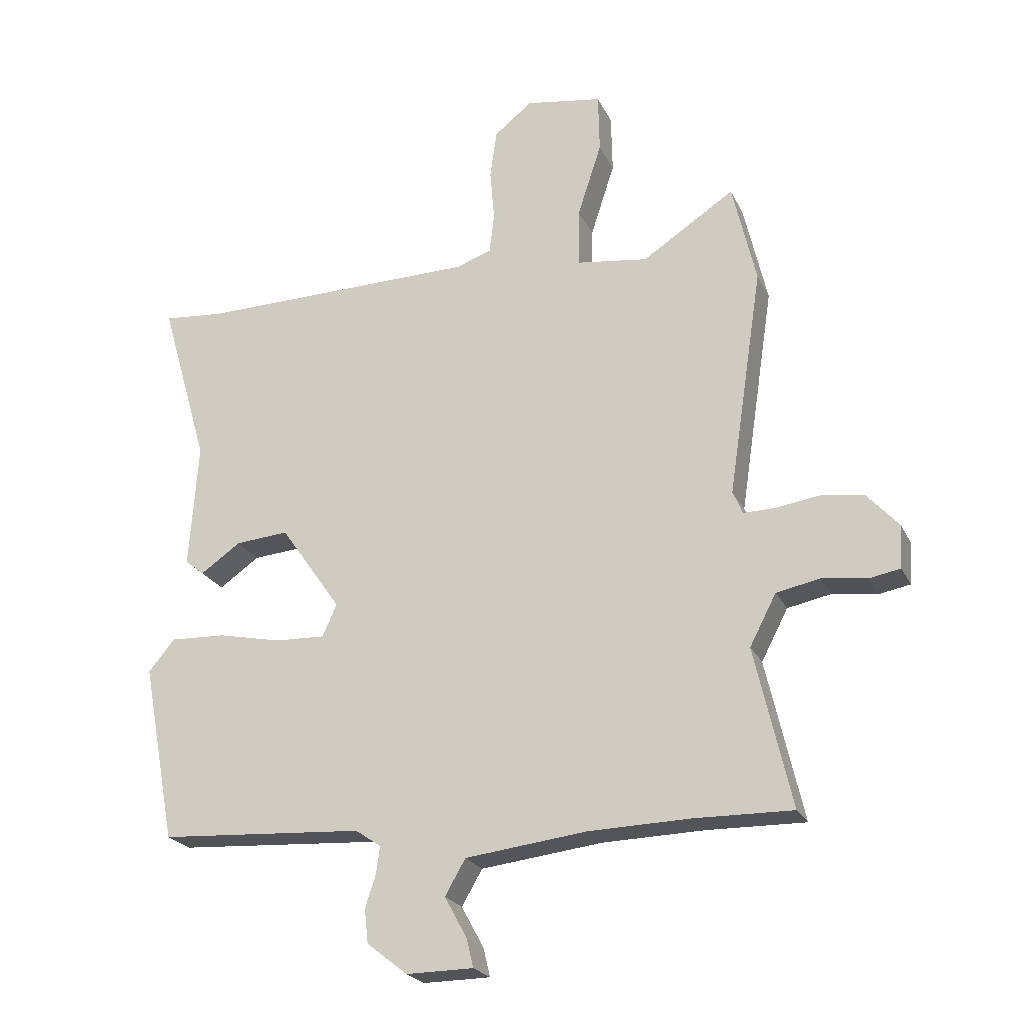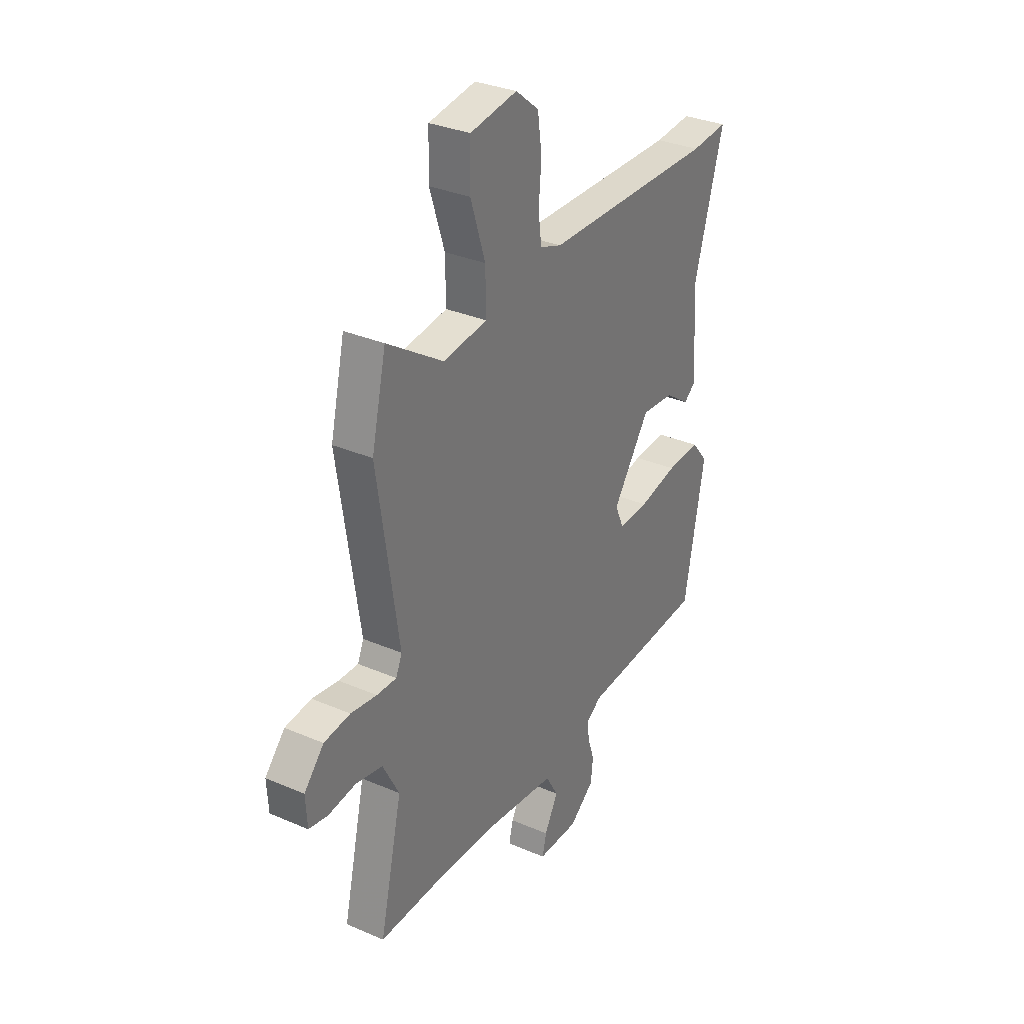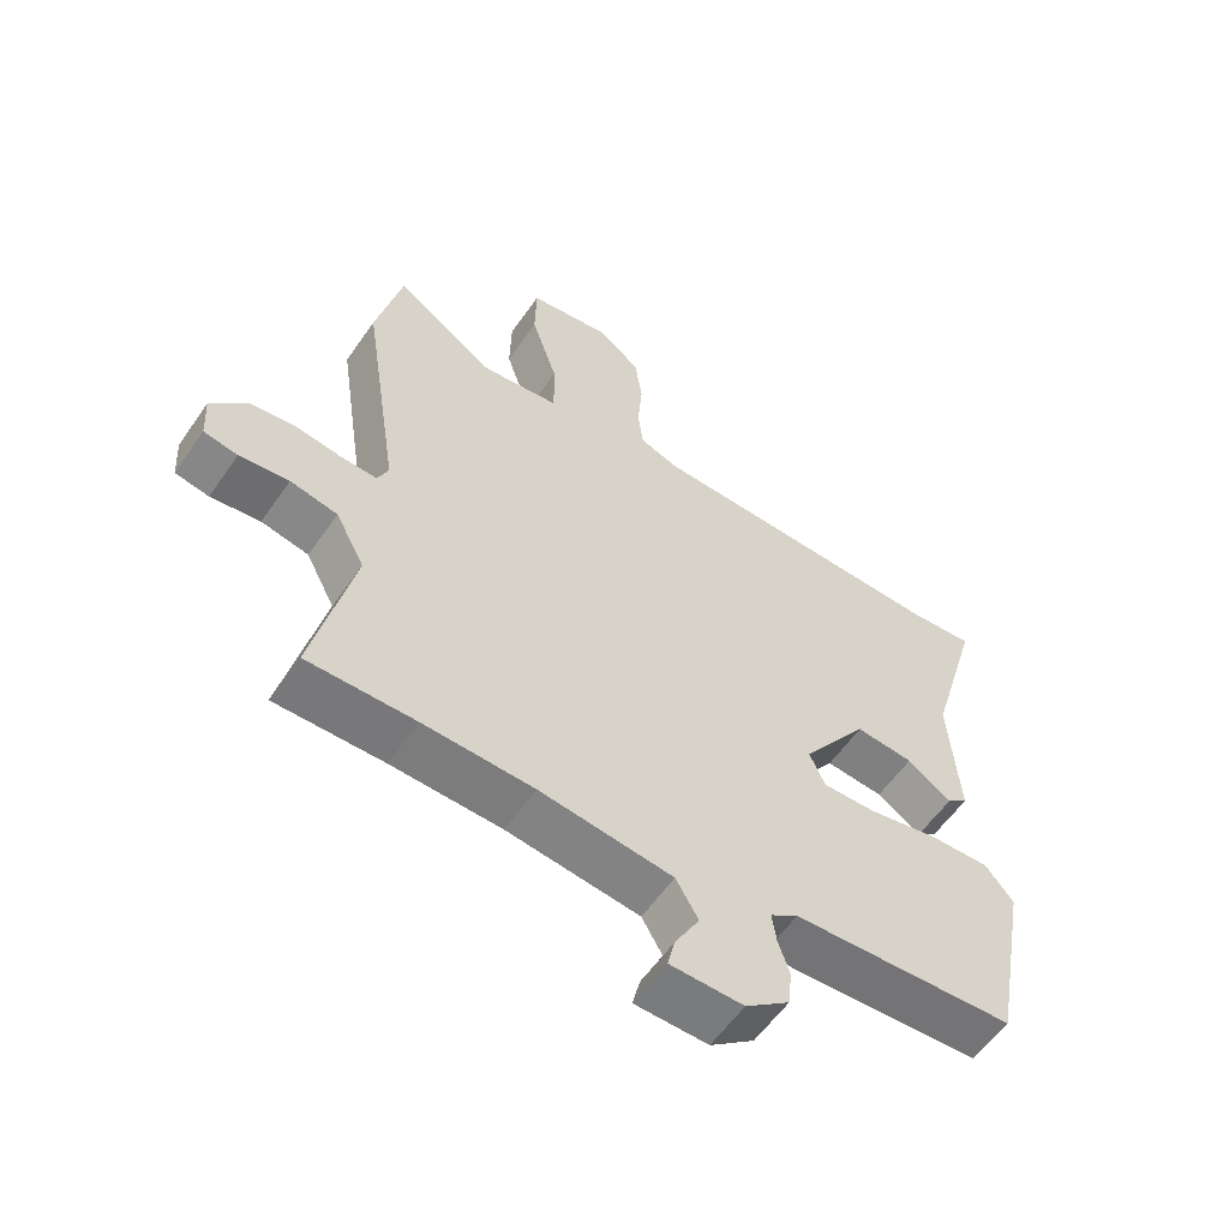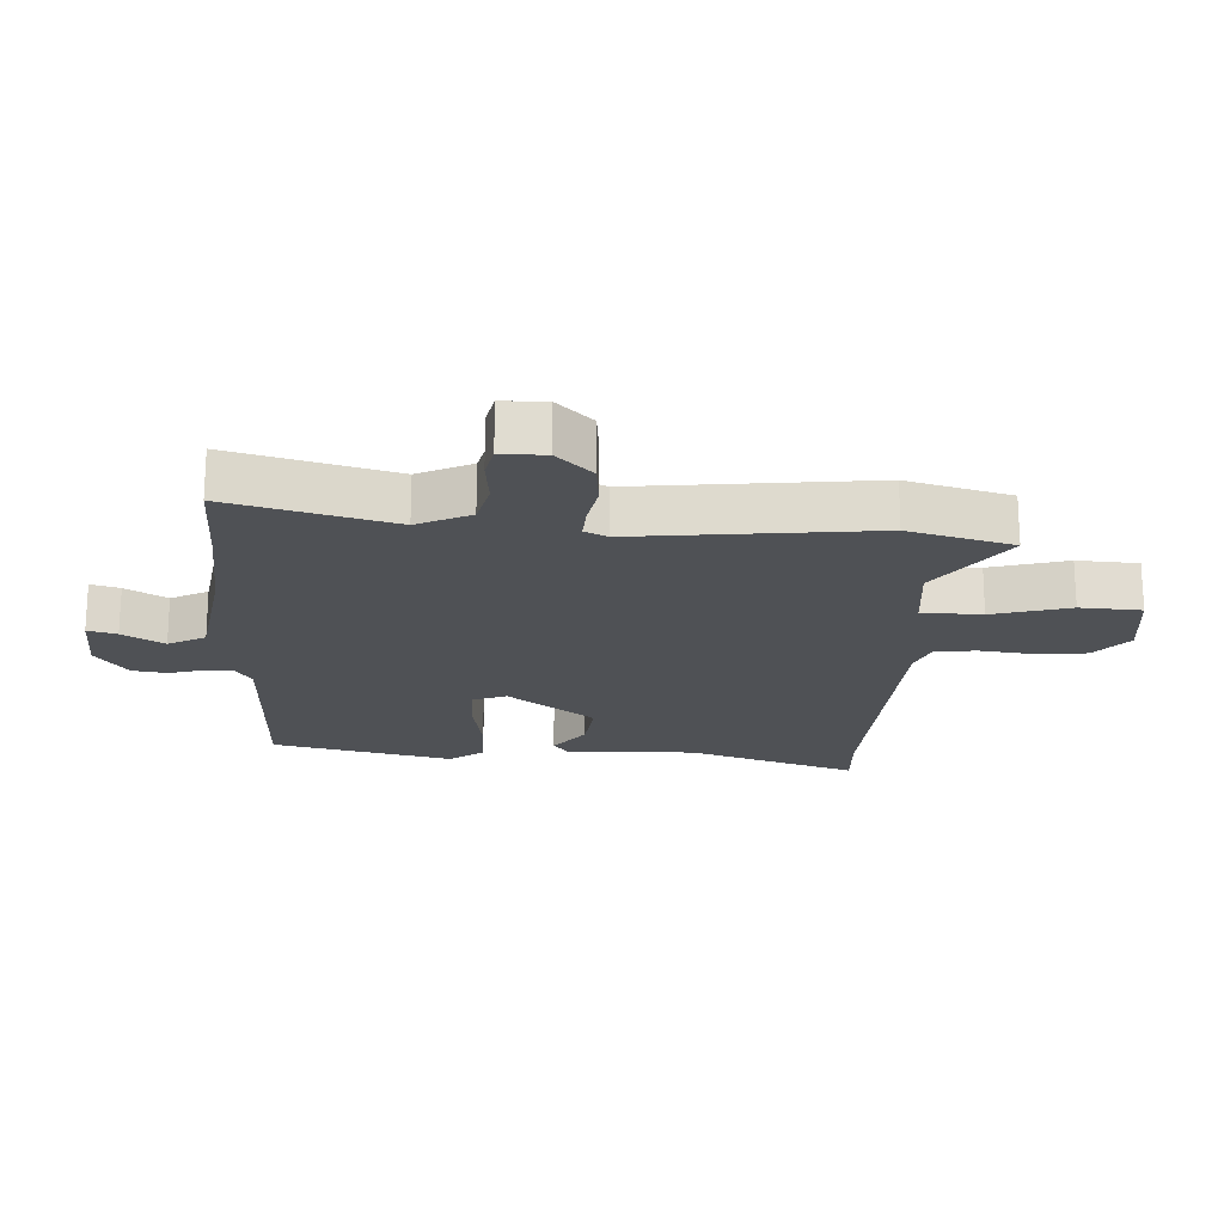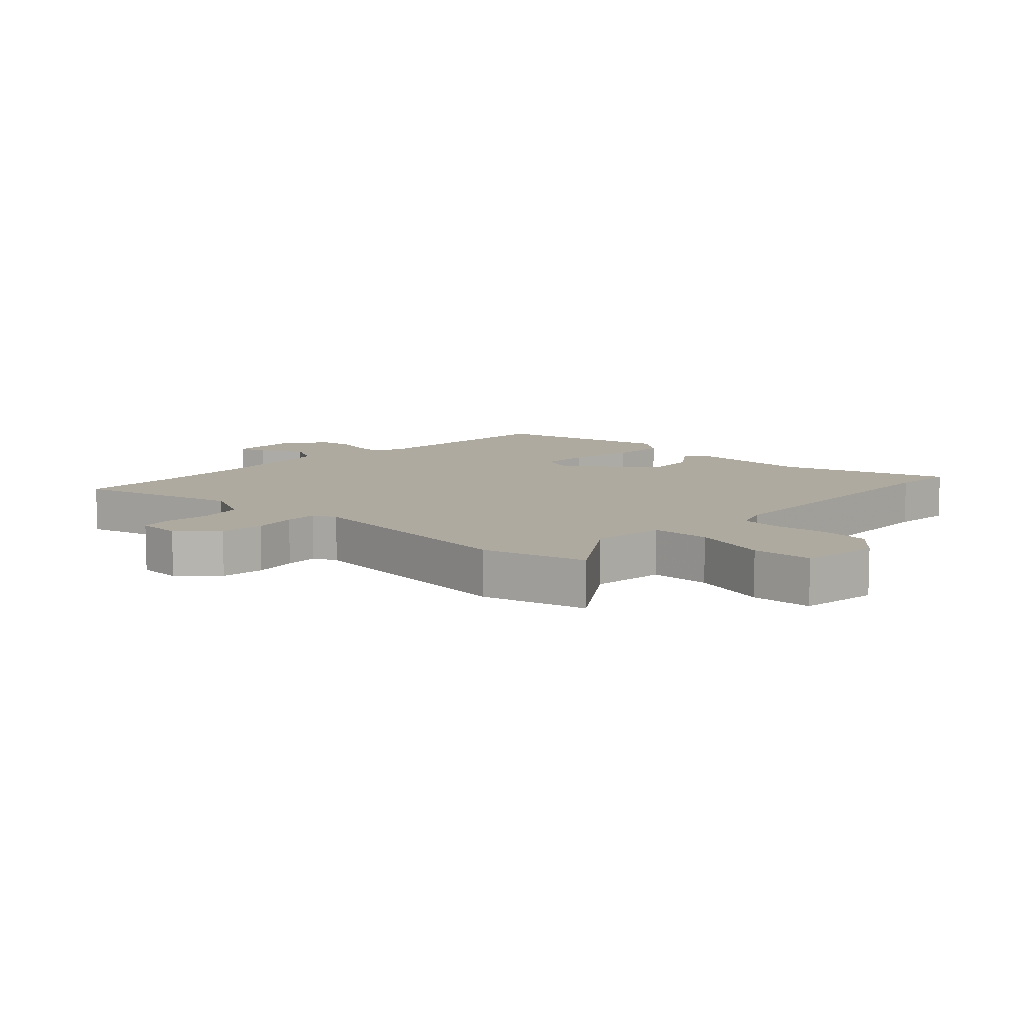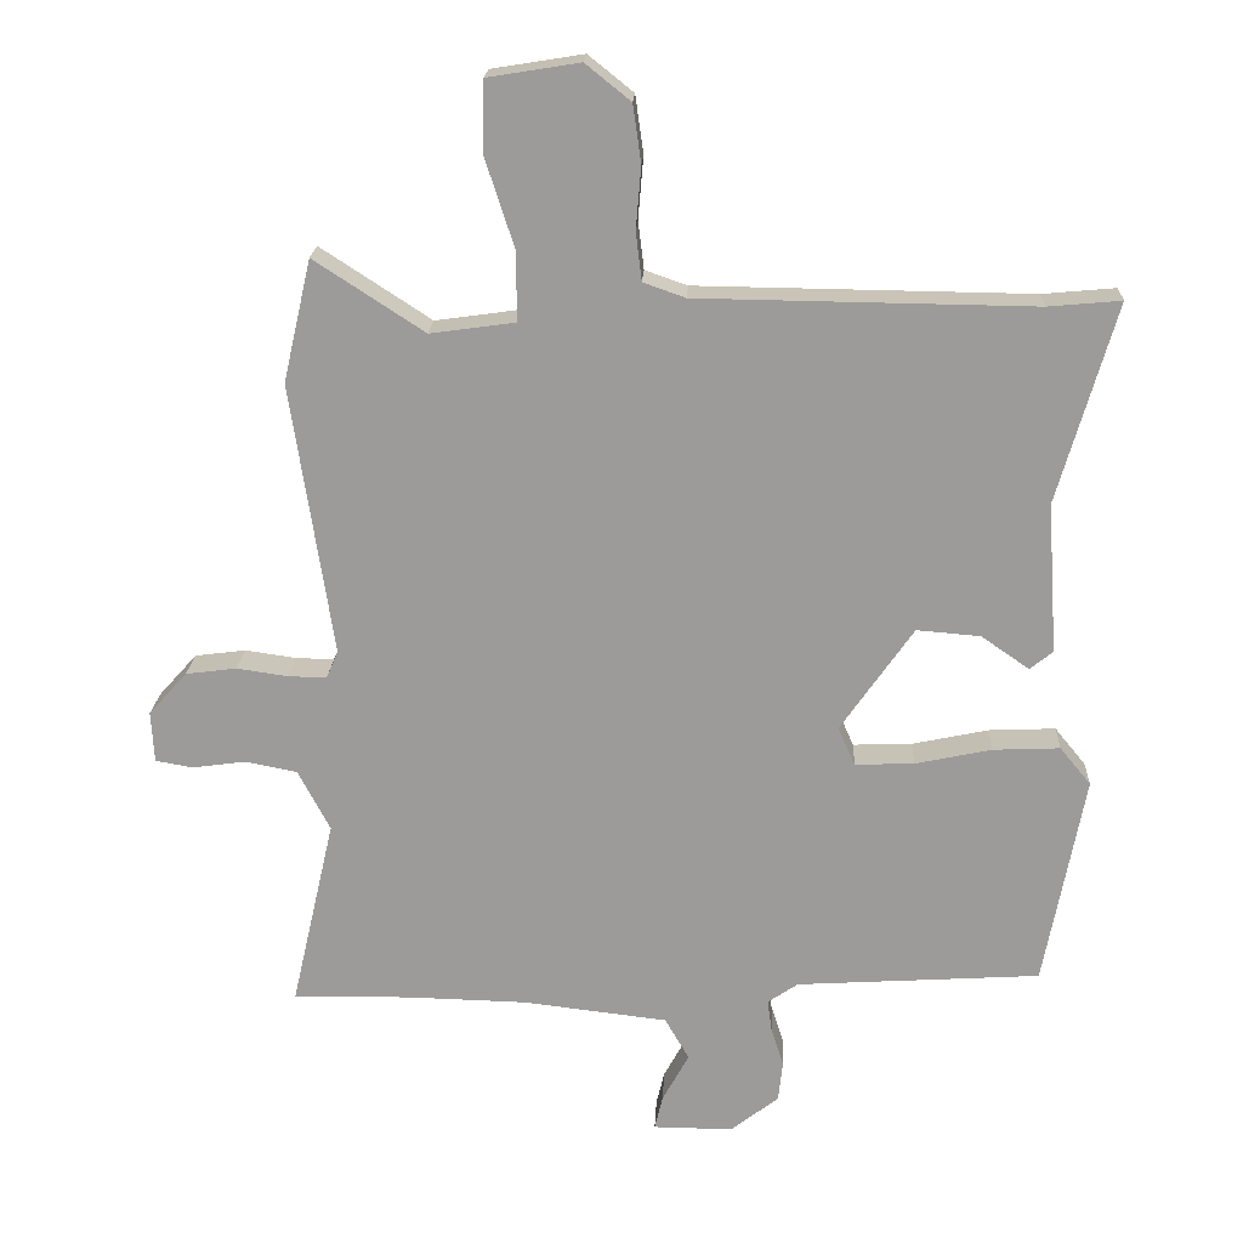
<metadata>
{"format":"obj","ext":"obj","renderer":"f3d","projection":"perspective","resolution":1024,"background":"white","views":[{"elev":-23.0,"azim":-159.5,"up":"+Z"},{"elev":32.0,"azim":-58.7,"up":"+Z"},{"elev":-58.1,"azim":-34.5,"up":"+Z"},{"elev":-20.0,"azim":-95.2,"up":"+Y"},{"elev":9.5,"azim":-48.1,"up":"+Y"},{"elev":19.8,"azim":2.7,"up":"+Z"}]}
</metadata>
<code>
v 0.482 0.07 -0.444
v 0.152 0.07 -0.465
v 0.111 0.07 -0.493
v 0.117 0.07 -0.537
v 0.134 0.07 -0.589
v 0.128 0.07 -0.644
v 0.063 0.07 -0.695
v -0.045 0.07 -0.694
v -0.034 0.07 -0.648
v 0.002 0.07 -0.582
v -0.031 0.07 -0.525
v -0.227 0.07 -0.502
v -0.389 0.07 -0.498
v -0.548 0.07 -0.501
v -0.489 0.07 -0.243
v -0.532 0.07 -0.161
v -0.602 0.07 -0.147
v -0.675 0.07 -0.157
v -0.725 0.07 -0.148
v -0.729 0.07 -0.079
v -0.677 0.07 -0.021
v -0.608 0.07 -0.012
v -0.539 0.07 -0.022
v -0.487 0.07 -0.023
v -0.471 0.07 0.014
v -0.527 0.07 0.383
v -0.489 0.07 0.548
v -0.34 0.07 0.451
v -0.225 0.07 0.467
v -0.226 0.07 0.561
v -0.265 0.07 0.681
v -0.263 0.07 0.777
v -0.139 0.07 0.797
v -0.078 0.07 0.748
v -0.067 0.07 0.67
v -0.074 0.07 0.586
v -0.066 0.07 0.521
v -0.009 0.07 0.501
v 0.444 0.07 0.495
v 0.542 0.07 0.504
v 0.464 0.07 0.234
v 0.478 0.07 0.031
v 0.447 0.07 0.006
v 0.382 0.07 0.051
v 0.296 0.07 0.058
v 0.198 0.07 -0.083
v 0.221 0.07 -0.135
v 0.301 0.07 -0.132
v 0.404 0.07 -0.11
v 0.494 0.07 -0.106
v 0.536 0.07 -0.157
v 0.482 0 -0.444
v 0.152 0 -0.465
v 0.111 0 -0.493
v 0.117 0 -0.537
v 0.134 0 -0.589
v 0.128 0 -0.644
v 0.063 0 -0.695
v -0.045 0 -0.694
v -0.034 0 -0.648
v 0.002 0 -0.582
v -0.031 0 -0.525
v -0.227 0 -0.502
v -0.389 0 -0.498
v -0.548 0 -0.501
v -0.489 0 -0.243
v -0.532 0 -0.161
v -0.602 0 -0.147
v -0.675 0 -0.157
v -0.725 0 -0.148
v -0.729 0 -0.079
v -0.677 0 -0.021
v -0.608 0 -0.012
v -0.539 0 -0.022
v -0.487 0 -0.023
v -0.471 0 0.014
v -0.527 0 0.383
v -0.489 0 0.548
v -0.34 0 0.451
v -0.225 0 0.467
v -0.226 0 0.561
v -0.265 0 0.681
v -0.263 0 0.777
v -0.139 0 0.797
v -0.078 0 0.748
v -0.067 0 0.67
v -0.074 0 0.586
v -0.066 0 0.521
v -0.009 0 0.501
v 0.444 0 0.495
v 0.542 0 0.504
v 0.464 0 0.234
v 0.478 0 0.031
v 0.447 0 0.006
v 0.382 0 0.051
v 0.296 0 0.058
v 0.198 0 -0.083
v 0.221 0 -0.135
v 0.301 0 -0.132
v 0.404 0 -0.11
v 0.494 0 -0.106
v 0.536 0 -0.157
f 48 49 50 51
f 47 48 51 1
f 41 42 43 44
f 39 40 41 44
f 38 39 44 45
f 37 38 45 46
f 33 34 35 36
f 33 36 37
f 30 31 32 33
f 29 30 33 37
f 25 26 27 28
f 25 28 29
f 24 25 29 37
f 20 21 22 23
f 20 23 24
f 17 18 19 20
f 16 17 20 24
f 15 16 24 37
f 13 14 15 37
f 7 8 9 10
f 5 6 7 10
f 4 5 10 11
f 3 4 11 12
f 47 1 2
f 46 47 2 3
f 13 37 46
f 3 12 13 46
f 102 101 100 99
f 52 102 99 98
f 95 94 93 92
f 95 92 91 90
f 96 95 90 89
f 97 96 89 88
f 87 86 85 84
f 88 87 84
f 84 83 82 81
f 88 84 81 80
f 79 78 77 76
f 80 79 76
f 88 80 76 75
f 74 73 72 71
f 75 74 71
f 71 70 69 68
f 75 71 68 67
f 88 75 67 66
f 88 66 65 64
f 61 60 59 58
f 61 58 57 56
f 62 61 56 55
f 63 62 55 54
f 53 52 98
f 54 53 98 97
f 97 88 64
f 97 64 63 54
f 1 52 53 2
f 2 53 54 3
f 3 54 55 4
f 4 55 56 5
f 5 56 57 6
f 6 57 58 7
f 7 58 59 8
f 8 59 60 9
f 9 60 61 10
f 10 61 62 11
f 11 62 63 12
f 12 63 64 13
f 13 64 65 14
f 14 65 66 15
f 15 66 67 16
f 16 67 68 17
f 17 68 69 18
f 18 69 70 19
f 19 70 71 20
f 20 71 72 21
f 21 72 73 22
f 22 73 74 23
f 23 74 75 24
f 24 75 76 25
f 25 76 77 26
f 26 77 78 27
f 27 78 79 28
f 28 79 80 29
f 29 80 81 30
f 30 81 82 31
f 31 82 83 32
f 32 83 84 33
f 33 84 85 34
f 34 85 86 35
f 35 86 87 36
f 36 87 88 37
f 37 88 89 38
f 38 89 90 39
f 39 90 91 40
f 40 91 92 41
f 41 92 93 42
f 42 93 94 43
f 43 94 95 44
f 44 95 96 45
f 45 96 97 46
f 46 97 98 47
f 47 98 99 48
f 48 99 100 49
f 49 100 101 50
f 50 101 102 51
f 51 102 52 1

</code>
